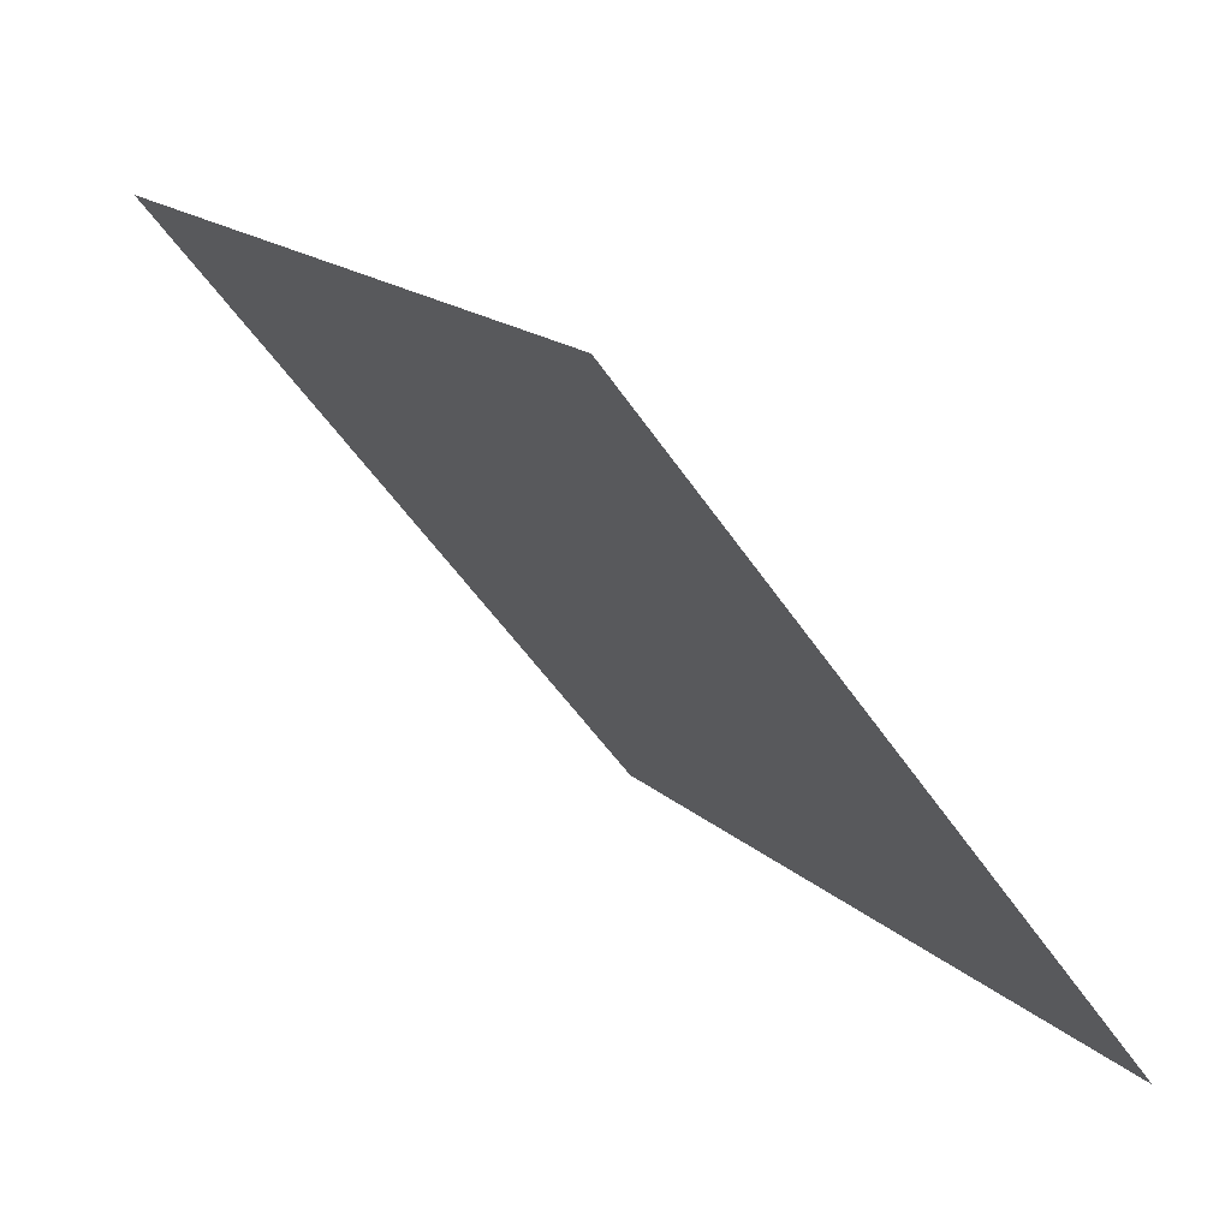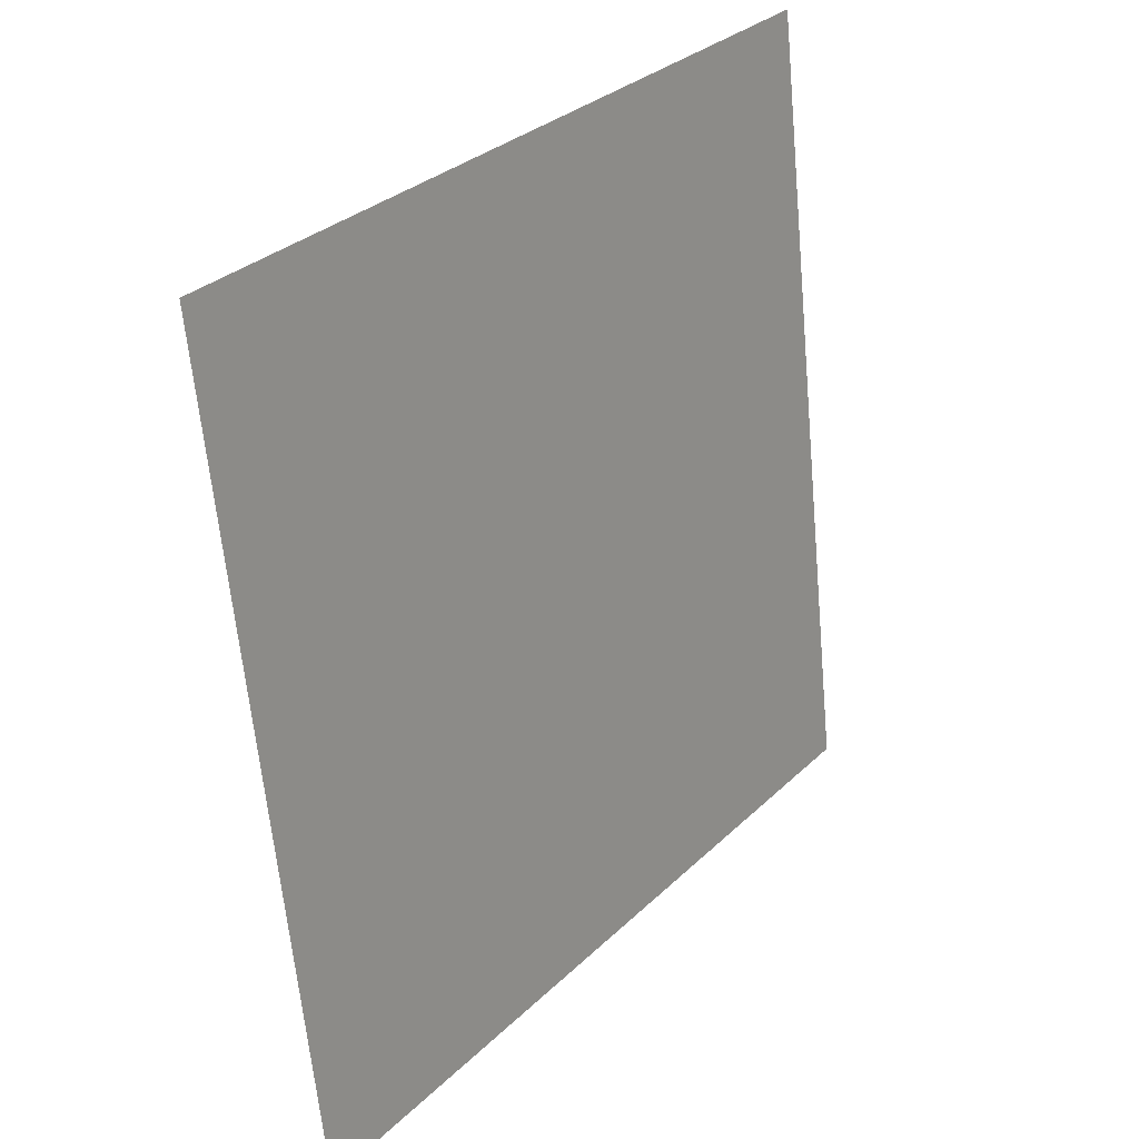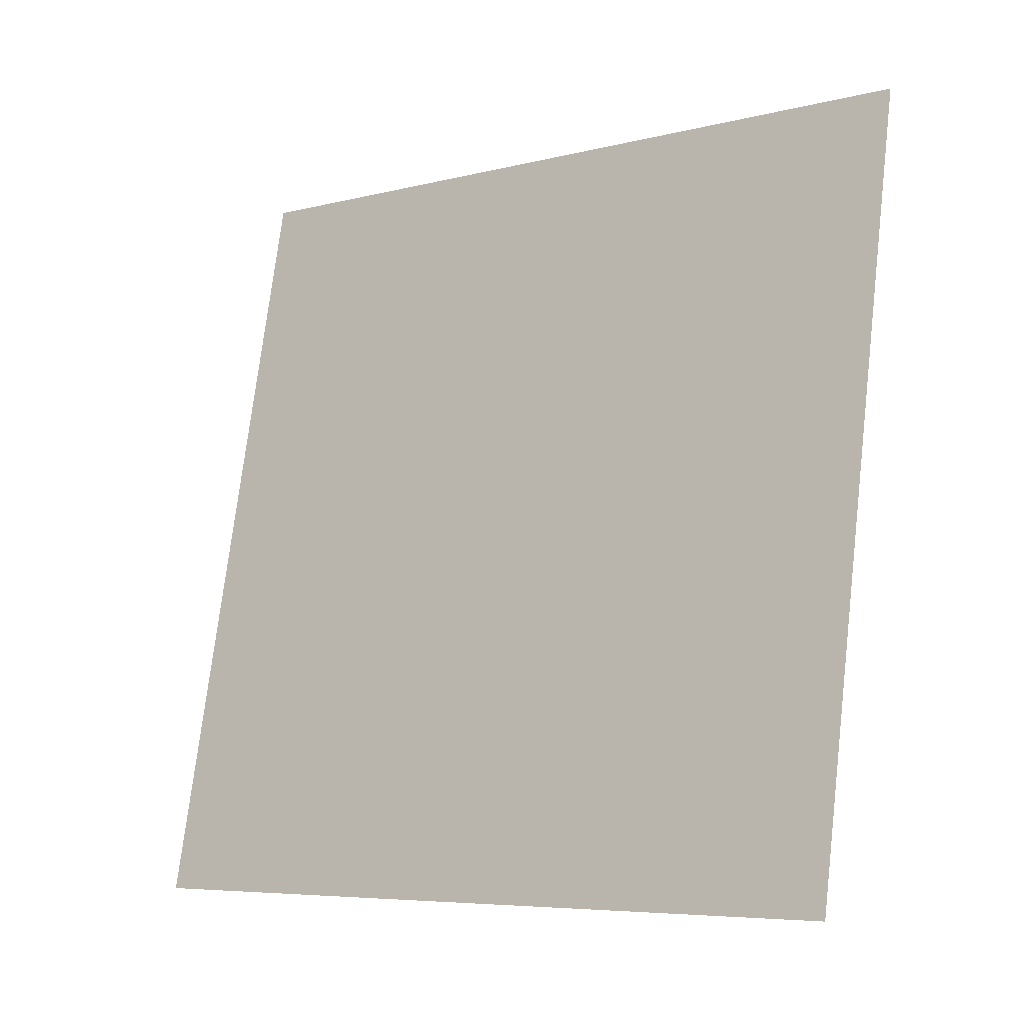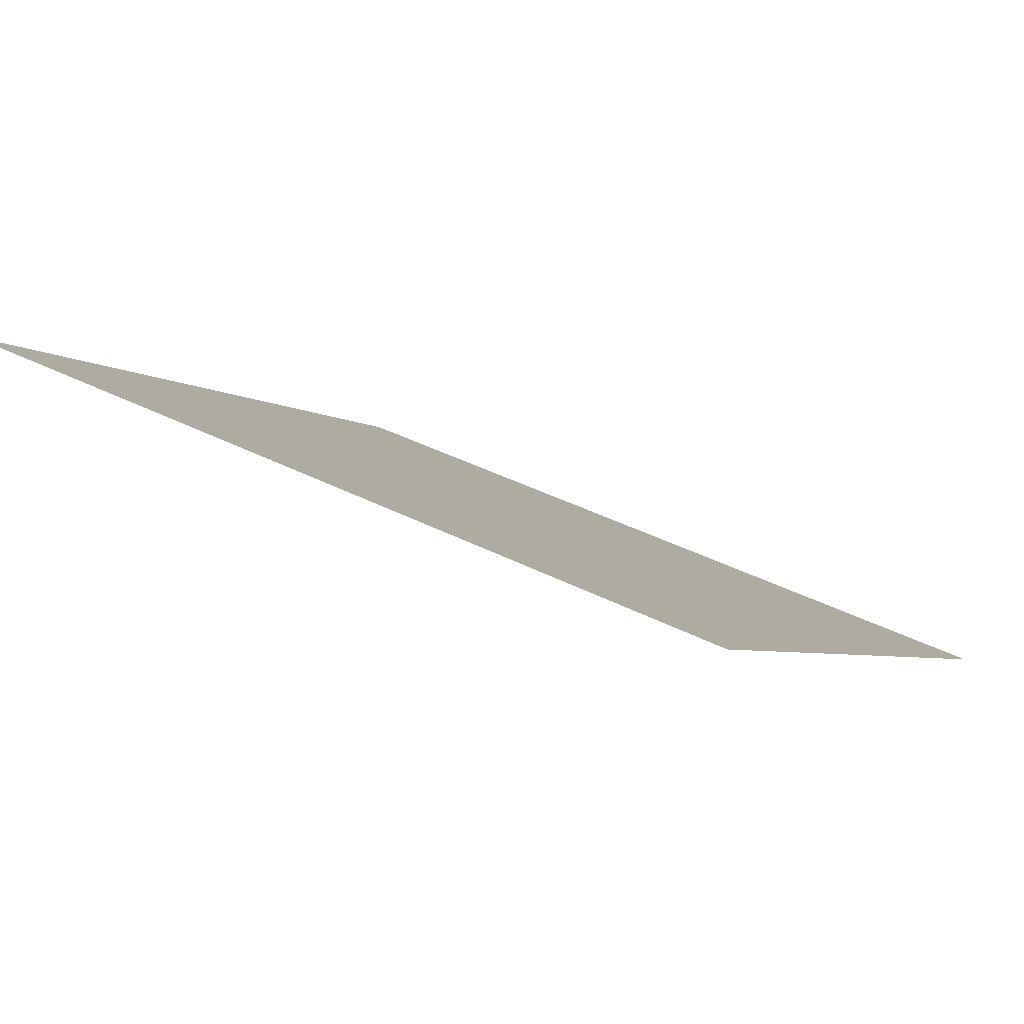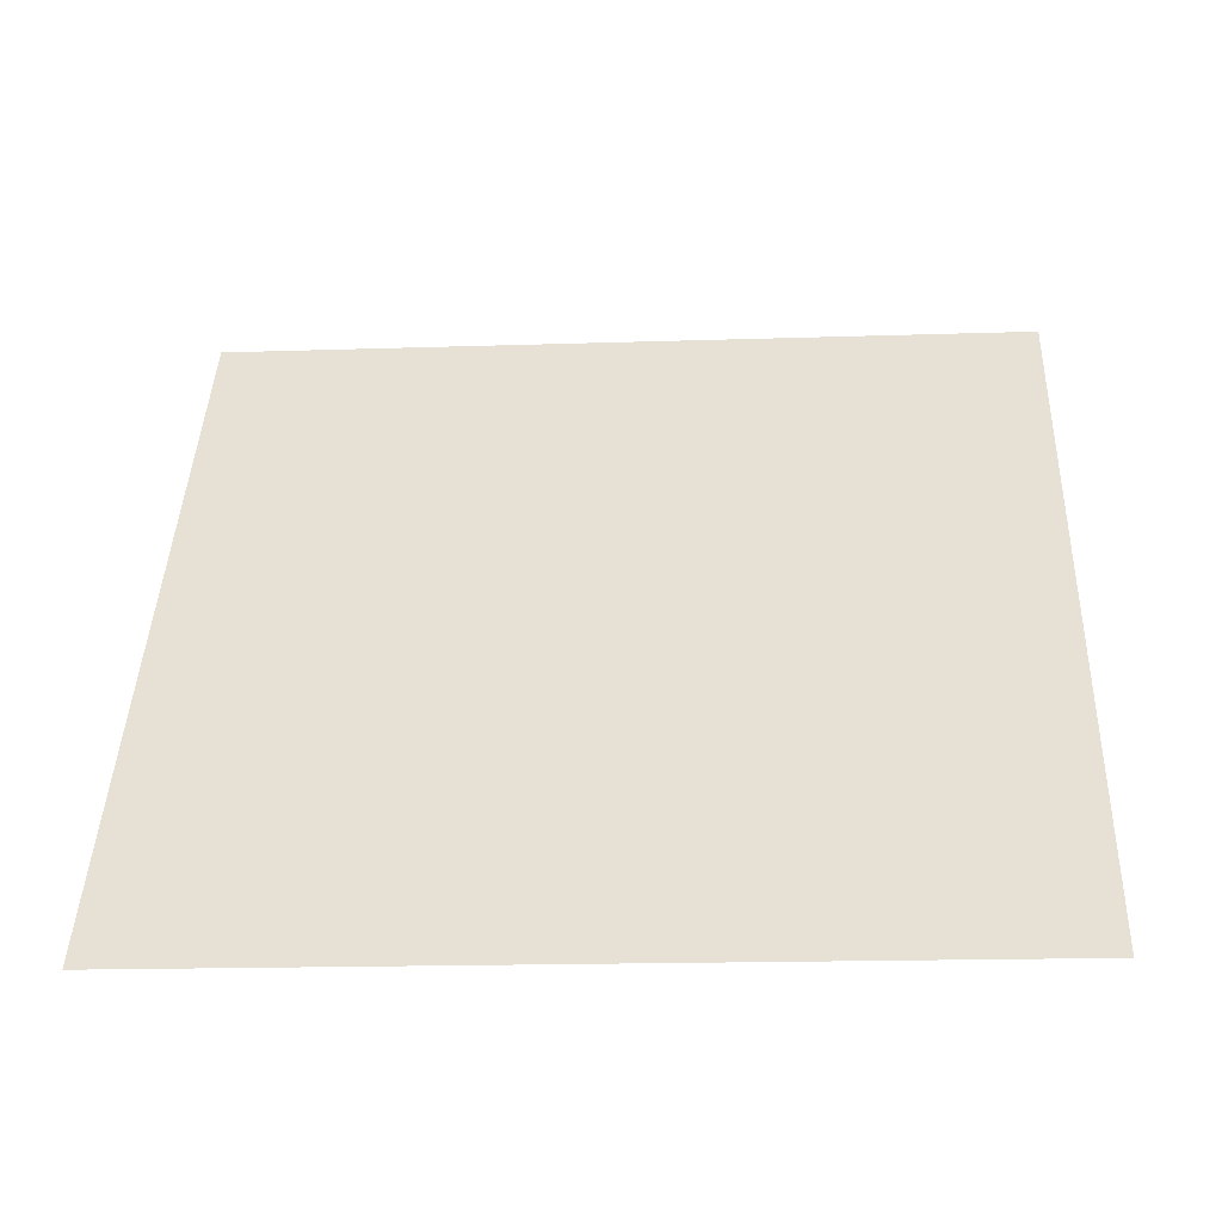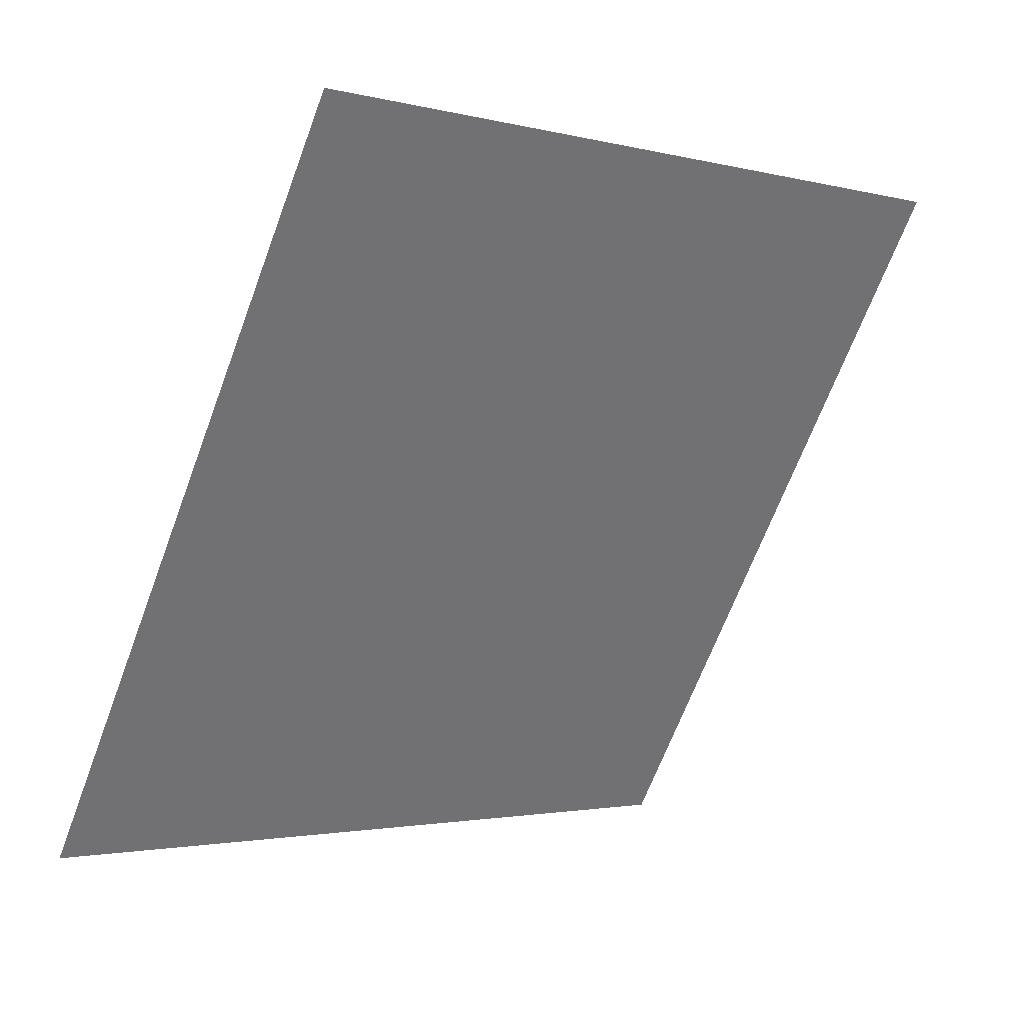
<metadata>
{"format":"obj","ext":"obj","renderer":"f3d","projection":"perspective","resolution":1024,"background":"white","views":[{"elev":-50.9,"azim":-58.7,"up":"+Z"},{"elev":-63.6,"azim":93.9,"up":"+Z"},{"elev":75.6,"azim":-82.7,"up":"+Y"},{"elev":36.8,"azim":33.0,"up":"+Y"},{"elev":4.3,"azim":-176.1,"up":"+Y"},{"elev":-66.1,"azim":-110.1,"up":"+Y"}]}
</metadata>
<code>
v 0.01494 0.6244 0.2915
v 0.008379 0.6245 0.2915
v 0.008498 0.6285 0.2968
v 0.01506 0.6283 0.2967
f 4 3 2 1

</code>
